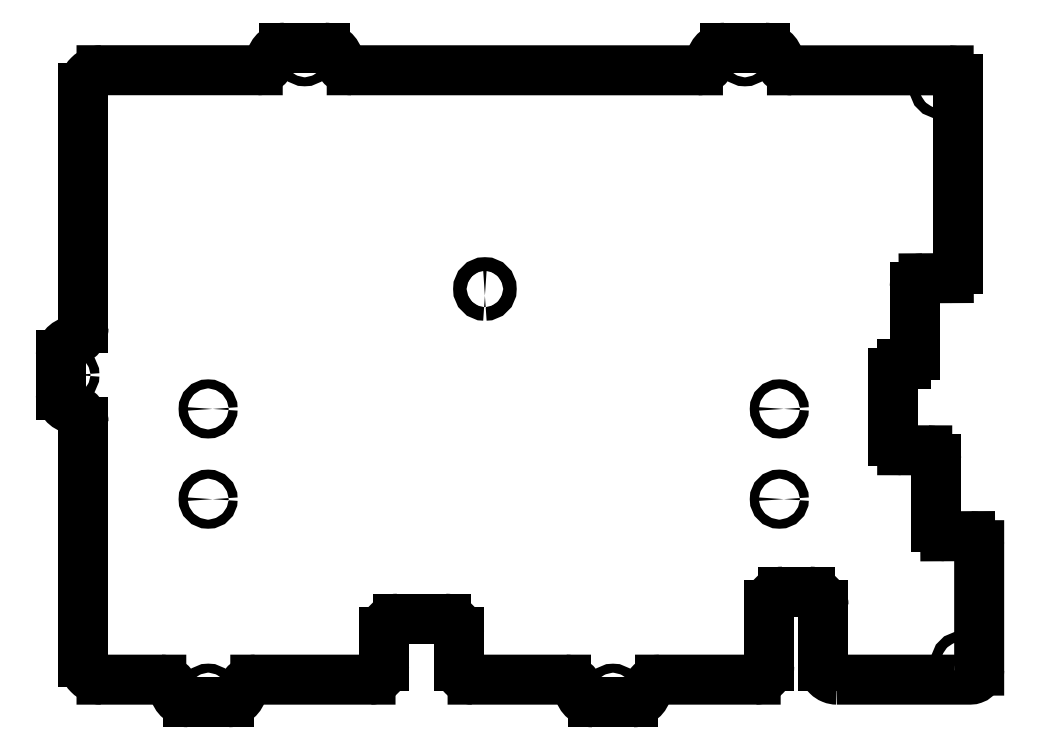
<metadata>
{"format":"dxf","ext":"dxf","renderer":"ezdxf+matplotlib","layout":"modelspace","background":"white","min_lineweight":24,"dpi":150}
</metadata>
<code>
0
SECTION
2
ENTITIES
0
CIRCLE
8
0
10
57.46
20
-7.513
30
0
40
1
210
0
220
0
230
1
0
CIRCLE
8
0
10
-69.12
20
-27.52
30
0
40
1
210
0
220
0
230
1
0
CIRCLE
8
0
10
57.46
20
-27.51
30
0
40
1
210
0
220
0
230
1
0
CIRCLE
8
0
10
-69.12
20
-7.518
30
0
40
1
210
0
220
0
230
1
0
SPLINE
8
0
70
0
71
3
72
14
73
10
74
0
42
1e-09
43
1e-10
44
1e-10
40
0
40
0
40
0
40
0
40
0.1172
40
0.1172
40
0.2344
40
0.2344
40
0.3286
40
0.3286
40
0.4228
40
0.4228
40
0.4228
40
0.4228
10
28.06
20
-70.02
30
0
10
28.13
20
-69.64
30
0
10
28.26
20
-69.27
30
0
10
28.68
20
-68.6
30
0
10
28.94
20
-68.31
30
0
10
29.51
20
-67.9
30
0
10
29.8
20
-67.76
30
0
10
30.39
20
-67.56
30
0
10
30.71
20
-67.51
30
0
10
31.02
20
-67.51
30
0
0
LINE
8
0
10
31.02
20
-67.51
30
0
11
52.22
21
-67.51
31
0
0
SPLINE
8
0
70
0
71
3
72
16
73
12
74
0
42
1e-09
43
1e-10
44
1e-10
40
0
40
0
40
0
40
0
40
0.1172
40
0.1172
40
0.2344
40
0.2344
40
0.3516
40
0.3516
40
0.412
40
0.412
40
0.4724
40
0.4724
40
0.4724
40
0.4724
10
55.22
20
-64.51
30
0
10
55.22
20
-64.9
30
0
10
55.14
20
-65.29
30
0
10
54.85
20
-66.01
30
0
10
54.63
20
-66.34
30
0
10
54.08
20
-66.9
30
0
10
53.75
20
-67.12
30
0
10
53.21
20
-67.35
30
0
10
53.02
20
-67.41
30
0
10
52.62
20
-67.49
30
0
10
52.42
20
-67.51
30
0
10
52.22
20
-67.51
30
0
0
LINE
8
0
10
55.22
20
-64.51
30
0
11
55.22
21
-51.02
31
0
0
ARC
8
0
10
58.22
20
-51.02
30
0
40
3
210
-0
220
0
230
1
50
90
51
180
0
LINE
8
0
10
58.22
20
-48.02
30
0
11
64.24
21
-48.02
31
0
0
ARC
8
0
10
64.24
20
-51.02
30
0
40
3
210
0
220
-0
230
1
50
0
51
90
0
LINE
8
0
10
67.24
20
-51.02
30
0
11
67.24
21
-64.51
31
0
0
SPLINE
8
0
70
0
71
3
72
16
73
12
74
0
42
1e-09
43
1e-10
44
1e-10
40
0
40
0
40
0
40
0
40
0.1172
40
0.1172
40
0.2344
40
0.2344
40
0.3516
40
0.3516
40
0.412
40
0.412
40
0.4725
40
0.4725
40
0.4725
40
0.4725
10
70.24
20
-67.51
30
0
10
69.85
20
-67.51
30
0
10
69.47
20
-67.44
30
0
10
68.74
20
-67.14
30
0
10
68.41
20
-66.92
30
0
10
67.86
20
-66.37
30
0
10
67.64
20
-66.05
30
0
10
67.41
20
-65.5
30
0
10
67.35
20
-65.31
30
0
10
67.26
20
-64.92
30
0
10
67.24
20
-64.72
30
0
10
67.24
20
-64.51
30
0
0
SPLINE
8
0
70
0
71
3
72
22
73
18
74
0
42
1e-09
43
1e-10
44
1e-10
40
3.922
40
3.922
40
3.922
40
3.922
40
5.461
40
5.461
40
6.371
40
6.371
40
6.826
40
6.826
40
6.99
40
6.99
40
7.116
40
7.116
40
7.244
40
7.244
40
7.371
40
7.371
40
7.394
40
7.394
40
7.394
40
7.394
10
70.24
20
-67.51
30
0
10
75.37
20
-67.51
30
0
10
80.5
20
-67.51
30
0
10
88.66
20
-67.51
30
0
10
91.7
20
-67.51
30
0
10
96.25
20
-67.51
30
0
10
97.77
20
-67.51
30
0
10
99.83
20
-67.51
30
0
10
100.1
20
-67.51
30
0
10
100.6
20
-67.32
30
0
10
100.9
20
-67.19
30
0
10
101.3
20
-66.84
30
0
10
101.4
20
-66.63
30
0
10
101.7
20
-66.17
30
0
10
101.7
20
-65.91
30
0
10
101.7
20
-65.61
30
0
10
101.7
20
-65.56
30
0
10
101.7
20
-65.51
30
0
0
LINE
8
0
10
101.7
20
-65.51
30
0
11
101.7
21
-37.71
31
0
0
SPLINE
8
0
70
0
71
3
72
8
73
4
74
0
42
1e-09
43
1e-10
44
1e-10
40
3
40
3
40
3
40
3
40
4
40
4
40
4
40
4
10
101.7
20
-37.71
30
0
10
101.7
20
-36.61
30
0
10
100.8
20
-35.71
30
0
10
99.74
20
-35.71
30
0
0
LINE
8
0
10
99.74
20
-35.71
30
0
11
94.23
21
-35.74
31
0
0
SPLINE
8
0
70
0
71
3
72
8
73
4
74
0
42
1e-09
43
1e-10
44
1e-10
40
5
40
5
40
5
40
5
40
6
40
6
40
6
40
6
10
94.23
20
-35.74
30
0
10
93.13
20
-35.75
30
0
10
92.23
20
-34.85
30
0
10
92.23
20
-33.74
30
0
0
LINE
8
0
10
92.23
20
-33.74
30
0
11
92.23
21
-18.7
31
0
0
SPLINE
8
0
70
0
71
3
72
8
73
4
74
0
42
1e-09
43
1e-10
44
1e-10
40
7
40
7
40
7
40
7
40
8
40
8
40
8
40
8
10
92.23
20
-18.7
30
0
10
92.23
20
-17.59
30
0
10
91.33
20
-16.7
30
0
10
90.23
20
-16.7
30
0
0
LINE
8
0
10
90.23
20
-16.7
30
0
11
84.7
21
-16.68
31
0
0
SPLINE
8
0
70
0
71
3
72
8
73
4
74
0
42
1e-09
43
1e-10
44
1e-10
40
9
40
9
40
9
40
9
40
10
40
10
40
10
40
10
10
84.7
20
-16.68
30
0
10
83.59
20
-16.68
30
0
10
82.7
20
-15.79
30
0
10
82.7
20
-14.68
30
0
0
LINE
8
0
10
82.7
20
-14.68
30
0
11
82.7
21
0.3715
31
0
0
SPLINE
8
0
70
0
71
3
72
8
73
4
74
0
42
1e-09
43
1e-10
44
1e-10
40
11
40
11
40
11
40
11
40
12
40
12
40
12
40
12
10
82.7
20
0.3715
30
0
10
82.7
20
1.476
30
0
10
83.6
20
2.372
30
0
10
84.7
20
2.372
30
0
0
LINE
8
0
10
84.7
20
2.372
30
0
11
85.46
21
2.372
31
0
0
SPLINE
8
0
70
0
71
3
72
8
73
4
74
0
42
1e-09
43
1e-10
44
1e-10
40
13
40
13
40
13
40
13
40
14
40
14
40
14
40
14
10
85.46
20
2.372
30
0
10
86.57
20
2.372
30
0
10
87.46
20
3.267
30
0
10
87.46
20
4.372
30
0
0
LINE
8
0
10
87.46
20
4.372
30
0
11
87.46
21
19.43
31
0
0
SPLINE
8
0
70
0
71
3
72
8
73
4
74
0
42
1e-09
43
1e-10
44
1e-10
40
15
40
15
40
15
40
15
40
16
40
16
40
16
40
16
10
87.46
20
19.43
30
0
10
87.46
20
20.53
30
0
10
88.35
20
21.43
30
0
10
89.45
20
21.43
30
0
0
LINE
8
0
10
89.45
20
21.43
30
0
11
95
21
21.46
31
0
0
SPLINE
8
0
70
0
71
3
72
8
73
4
74
0
42
1e-09
43
1e-10
44
1e-10
40
17
40
17
40
17
40
17
40
18
40
18
40
18
40
18
10
95
20
21.46
30
0
10
96.1
20
21.47
30
0
10
96.99
20
22.36
30
0
10
96.99
20
23.46
30
0
0
LINE
8
0
10
96.99
20
23.46
30
0
11
96.99
21
65.51
31
0
0
SPLINE
8
0
70
0
71
3
72
8
73
4
74
0
42
1e-09
43
1e-10
44
1e-10
40
19
40
19
40
19
40
19
40
20
40
20
40
20
40
20
10
96.99
20
65.51
30
0
10
96.99
20
66.62
30
0
10
96.09
20
67.51
30
0
10
94.99
20
67.51
30
0
0
LINE
8
0
10
94.99
20
67.51
30
0
11
60.26
21
67.52
31
0
0
ARC
8
0
10
60.26
20
70.52
30
0
40
3
210
0
220
0
230
1
50
189.6
51
270
0
ARC
8
0
10
54.35
20
69.52
30
0
40
3
210
0
220
-0
230
1
50
9.578
51
90
0
LINE
8
0
10
54.35
20
72.52
30
0
11
45.35
21
72.52
31
0
0
ARC
8
0
10
45.35
20
69.52
30
0
40
3
210
-0
220
0
230
1
50
90
51
170.4
0
ARC
8
0
10
39.43
20
70.52
30
0
40
3
210
0
220
0
230
1
50
270
51
350.4
0
LINE
8
0
10
39.43
20
67.52
30
0
11
-37.3
21
67.53
31
0
0
ARC
8
0
10
-37.3
20
70.53
30
0
40
3
210
0
220
0
230
1
50
189.7
51
270
0
ARC
8
0
10
-43.22
20
69.53
30
0
40
3
210
0
220
-0
230
1
50
9.655
51
90
0
LINE
8
0
10
-43.22
20
72.53
30
0
11
-52.22
21
72.53
31
0
0
ARC
8
0
10
-52.22
20
69.53
30
0
40
3
210
-0
220
0
230
1
50
90
51
170.3
0
ARC
8
0
10
-58.13
20
70.54
30
0
40
3
210
0
220
0
230
1
50
270
51
350.3
0
LINE
8
0
10
-58.13
20
67.54
30
0
11
-92.75
21
67.54
31
0
0
SPLINE
8
0
70
0
71
3
72
14
73
10
74
0
42
1e-09
43
1e-10
44
1e-10
40
0
40
0
40
0
40
0
40
0.1593
40
0.1593
40
0.3144
40
0.3144
40
0.4717
40
0.4717
40
0.6322
40
0.6322
40
0.6322
40
0.6322
10
-92.75
20
67.54
30
0
10
-93.28
20
67.54
30
0
10
-93.8
20
67.44
30
0
10
-94.77
20
67.04
30
0
10
-95.2
20
66.75
30
0
10
-95.94
20
66.02
30
0
10
-96.23
20
65.58
30
0
10
-96.64
20
64.6
30
0
10
-96.75
20
64.08
30
0
10
-96.75
20
63.54
30
0
0
LINE
8
0
10
-96.75
20
63.54
30
0
11
-96.75
21
10.43
31
0
0
ARC
8
0
10
-99.75
20
10.43
30
0
40
3
210
-0
220
0
230
1
50
279.6
51
360
0
ARC
8
0
10
-98.75
20
4.513
30
0
40
3
210
0
220
0
230
1
50
99.59
51
180
0
LINE
8
0
10
-101.7
20
4.513
30
0
11
-101.7
21
-4.487
31
0
0
ARC
8
0
10
-98.75
20
-4.487
30
0
40
3
210
0
220
0
230
1
50
180
51
260.4
0
ARC
8
0
10
-99.75
20
-10.4
30
0
40
3
210
-0
220
0
230
1
50
-2.561e-06
51
80.41
0
LINE
8
0
10
-96.75
20
-10.4
30
0
11
-96.75
21
-63.52
31
0
0
SPLINE
8
0
70
0
71
3
72
14
73
10
74
0
42
1e-09
43
1e-10
44
1e-10
40
0
40
0
40
0
40
0
40
0.1593
40
0.1593
40
0.3144
40
0.3144
40
0.4717
40
0.4717
40
0.6321
40
0.6321
40
0.6321
40
0.6321
10
-96.75
20
-63.52
30
0
10
-96.75
20
-64.05
30
0
10
-96.65
20
-64.57
30
0
10
-96.24
20
-65.54
30
0
10
-95.95
20
-65.97
30
0
10
-95.22
20
-66.71
30
0
10
-94.78
20
-67
30
0
10
-93.81
20
-67.41
30
0
10
-93.28
20
-67.52
30
0
10
-92.75
20
-67.52
30
0
0
LINE
8
0
10
-92.75
20
-67.52
30
0
11
-79.51
21
-67.52
31
0
0
ARC
8
0
10
-79.51
20
-70.52
30
0
40
3
210
0
220
-0
230
1
50
9.616
51
90
0
ARC
8
0
10
-73.59
20
-69.52
30
0
40
3
210
0
220
0
230
1
50
189.6
51
270
0
LINE
8
0
10
-73.59
20
-72.52
30
0
11
-64.59
21
-72.52
31
0
0
ARC
8
0
10
-64.59
20
-69.52
30
0
40
3
210
-0
220
0
230
1
50
270
51
350.4
0
ARC
8
0
10
-58.67
20
-70.52
30
0
40
3
210
0
220
0
230
1
50
90
51
170.4
0
LINE
8
0
10
-58.67
20
-67.52
30
0
11
-33.13
21
-67.52
31
0
0
ARC
8
0
10
-33.13
20
-64.52
30
0
40
3
210
-0
220
0
230
1
50
-90
51
0
0
LINE
8
0
10
-30.13
20
-64.52
30
0
11
-30.13
21
-57.02
31
0
0
ARC
8
0
10
-27.13
20
-57.02
30
0
40
3
210
-0
220
0
230
1
50
90
51
180
0
LINE
8
0
10
-27.13
20
-54.02
30
0
11
-16.52
21
-54.02
31
0
0
ARC
8
0
10
-16.52
20
-57.02
30
0
40
3
210
0
220
-0
230
1
50
0
51
90
0
LINE
8
0
10
-13.52
20
-57.02
30
0
11
-13.52
21
-64.52
31
0
0
ARC
8
0
10
-10.52
20
-64.52
30
0
40
3
210
0
220
0
230
1
50
180
51
270
0
LINE
8
0
10
-10.52
20
-67.52
30
0
11
10.18
21
-67.52
31
0
0
ARC
8
0
10
10.18
20
-70.52
30
0
40
3
210
0
220
-0
230
1
50
9.466
51
90
0
ARC
8
0
10
16.1
20
-69.53
30
0
40
3
210
0
220
0
230
1
50
189.5
51
270
0
LINE
8
0
10
16.1
20
-72.53
30
0
11
25.1
21
-72.53
31
0
0
ARC
8
0
10
25.1
20
-69.53
30
0
40
3
210
0
220
0
230
1
50
270
51
350.5
0
SPLINE
8
0
70
0
71
3
72
17
73
13
74
0
42
1e-09
43
1e-10
44
1e-10
40
-4
40
-4
40
-4
40
-4
40
-3
40
-3
40
-3
40
-2
40
-2
40
-2
40
-1
40
-1
40
-1
40
0
40
0
40
0
40
0
10
94.09
20
63.52
30
0
10
94.09
20
62.91
30
0
10
93.6
20
62.42
30
0
10
92.99
20
62.42
30
0
10
92.38
20
62.42
30
0
10
91.89
20
62.91
30
0
10
91.89
20
63.52
30
0
10
91.89
20
64.13
30
0
10
92.38
20
64.62
30
0
10
92.99
20
64.62
30
0
10
93.6
20
64.62
30
0
10
94.09
20
64.13
30
0
10
94.09
20
63.52
30
0
0
CIRCLE
8
0
10
-69.09
20
-70.52
30
0
40
1
210
0
220
0
230
1
0
SPLINE
8
0
70
0
71
3
72
17
73
13
74
0
42
1e-09
43
1e-10
44
1e-10
40
-4
40
-4
40
-4
40
-4
40
-3
40
-3
40
-3
40
-2
40
-2
40
-2
40
-1
40
-1
40
-1
40
0
40
0
40
0
40
0
10
-7.787
20
17.56
30
0
10
-8.616
20
17.56
30
0
10
-9.287
20
18.23
30
0
10
-9.287
20
19.06
30
0
10
-9.287
20
19.89
30
0
10
-8.616
20
20.56
30
0
10
-7.787
20
20.56
30
0
10
-6.959
20
20.56
30
0
10
-6.287
20
19.89
30
0
10
-6.287
20
19.06
30
0
10
-6.287
20
18.23
30
0
10
-6.959
20
17.56
30
0
10
-7.787
20
17.56
30
0
0
CIRCLE
8
0
10
20.6
20
-70.53
30
0
40
1
210
0
220
0
230
1
0
SPLINE
8
0
70
0
71
3
72
17
73
13
74
0
42
1e-09
43
1e-10
44
1e-10
40
-4
40
-4
40
-4
40
-4
40
-3
40
-3
40
-3
40
-2
40
-2
40
-2
40
-1
40
-1
40
-1
40
0
40
0
40
0
40
0
10
98.85
20
-63.52
30
0
10
98.85
20
-64.13
30
0
10
98.36
20
-64.62
30
0
10
97.75
20
-64.62
30
0
10
97.14
20
-64.62
30
0
10
96.65
20
-64.13
30
0
10
96.65
20
-63.52
30
0
10
96.65
20
-62.91
30
0
10
97.14
20
-62.42
30
0
10
97.75
20
-62.42
30
0
10
98.36
20
-62.42
30
0
10
98.85
20
-62.91
30
0
10
98.85
20
-63.52
30
0
0
CIRCLE
8
0
10
49.85
20
70.52
30
0
40
1
210
0
220
0
230
1
0
CIRCLE
8
0
10
-47.72
20
70.53
30
0
40
1
210
0
220
0
230
1
0
CIRCLE
8
0
10
-99.75
20
0.01289
30
0
40
1
210
0
220
0
230
1
0
ENDSEC
0
EOF

</code>
